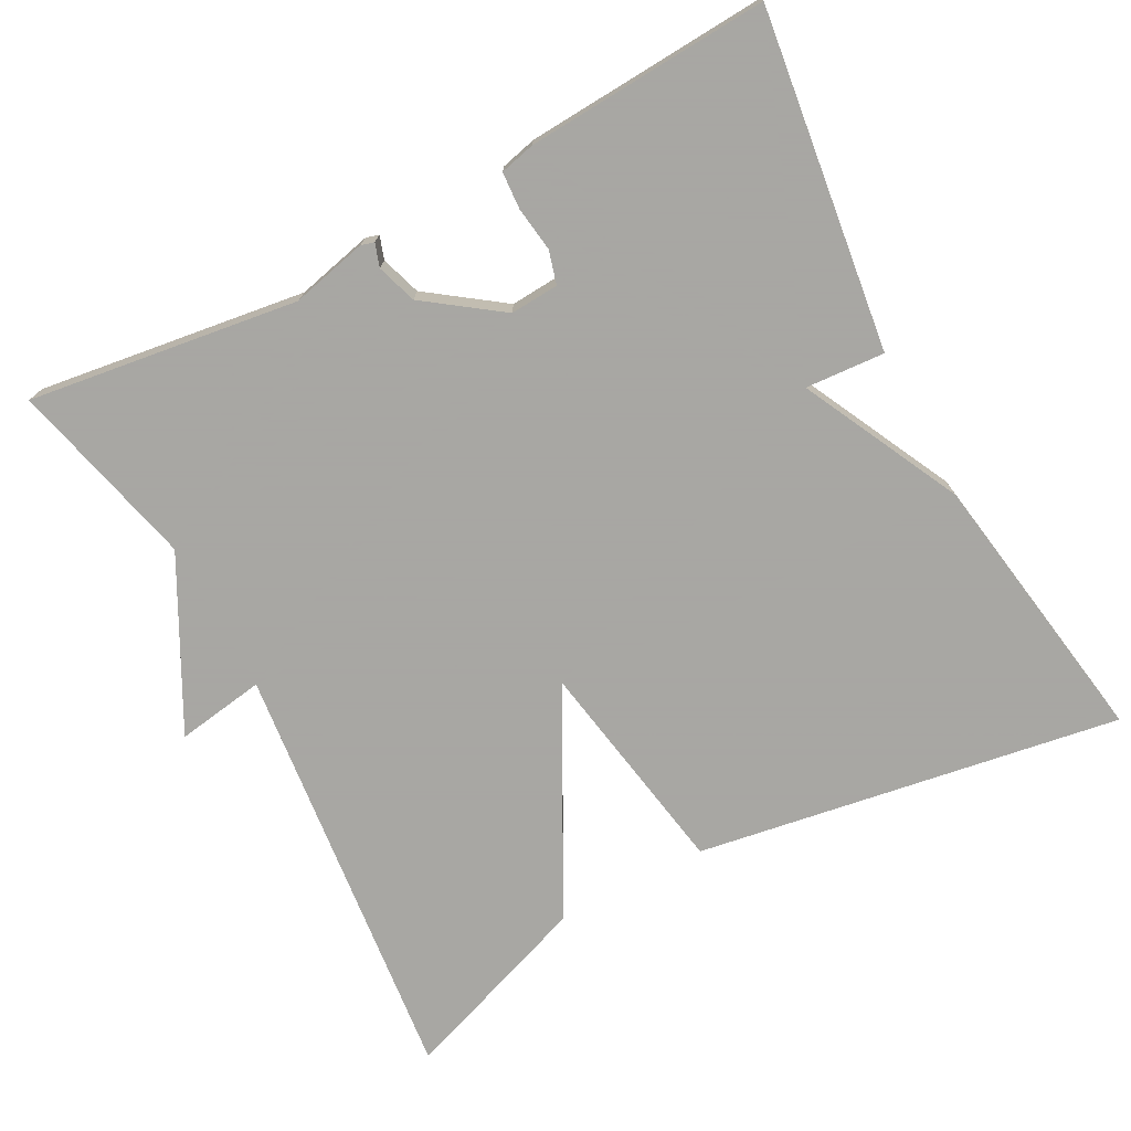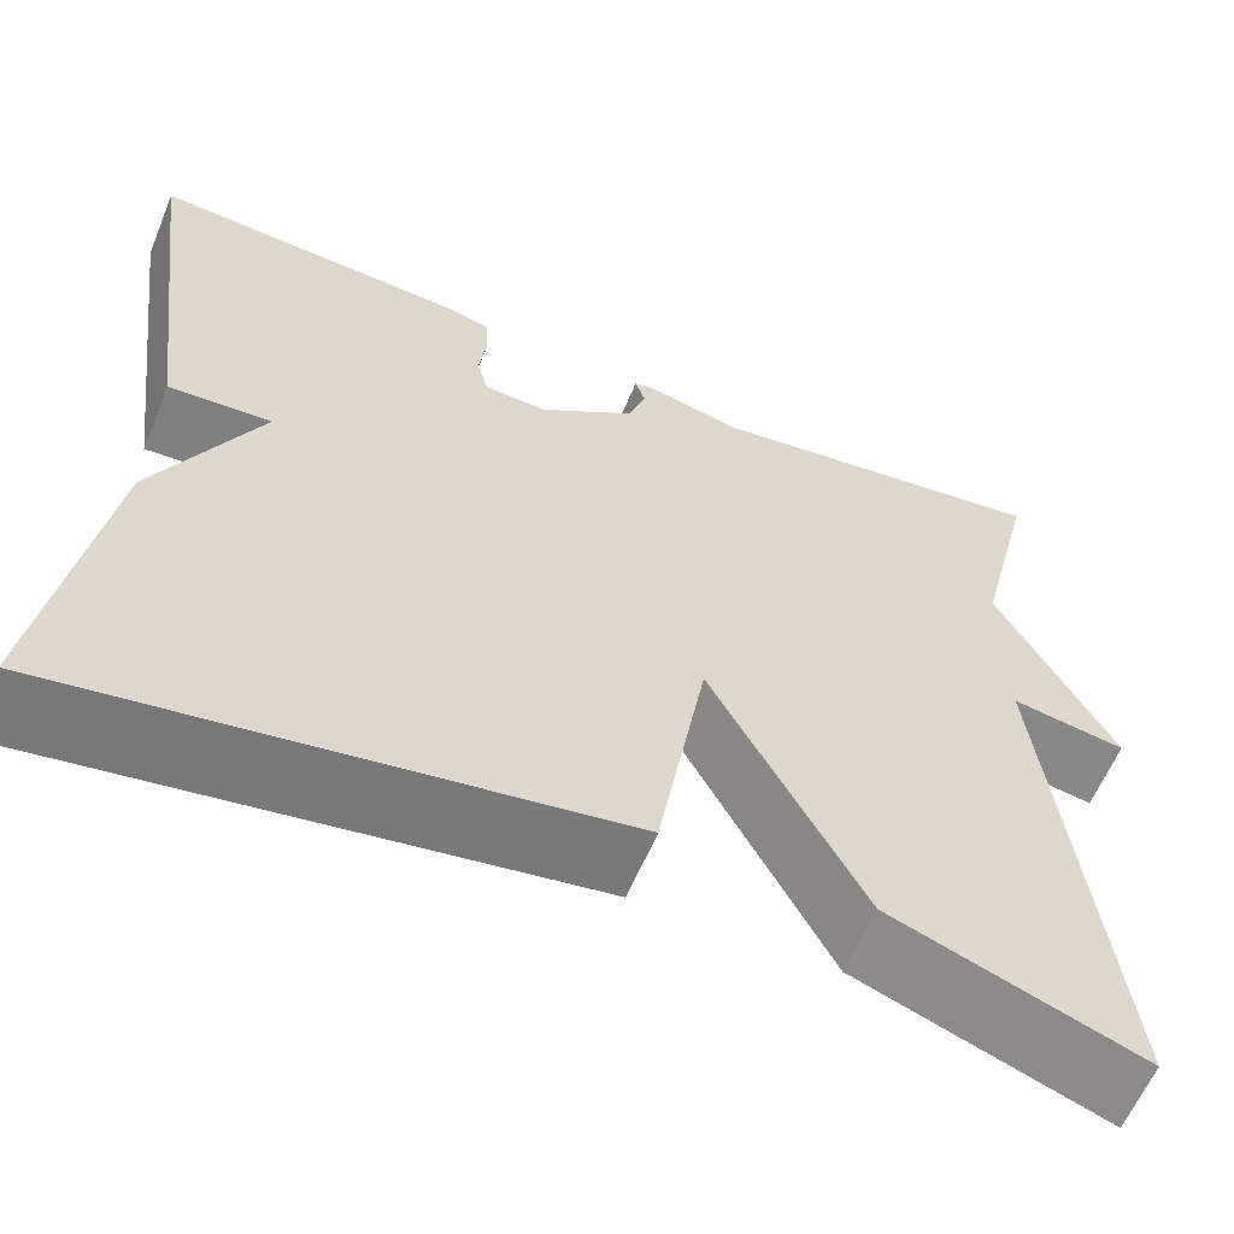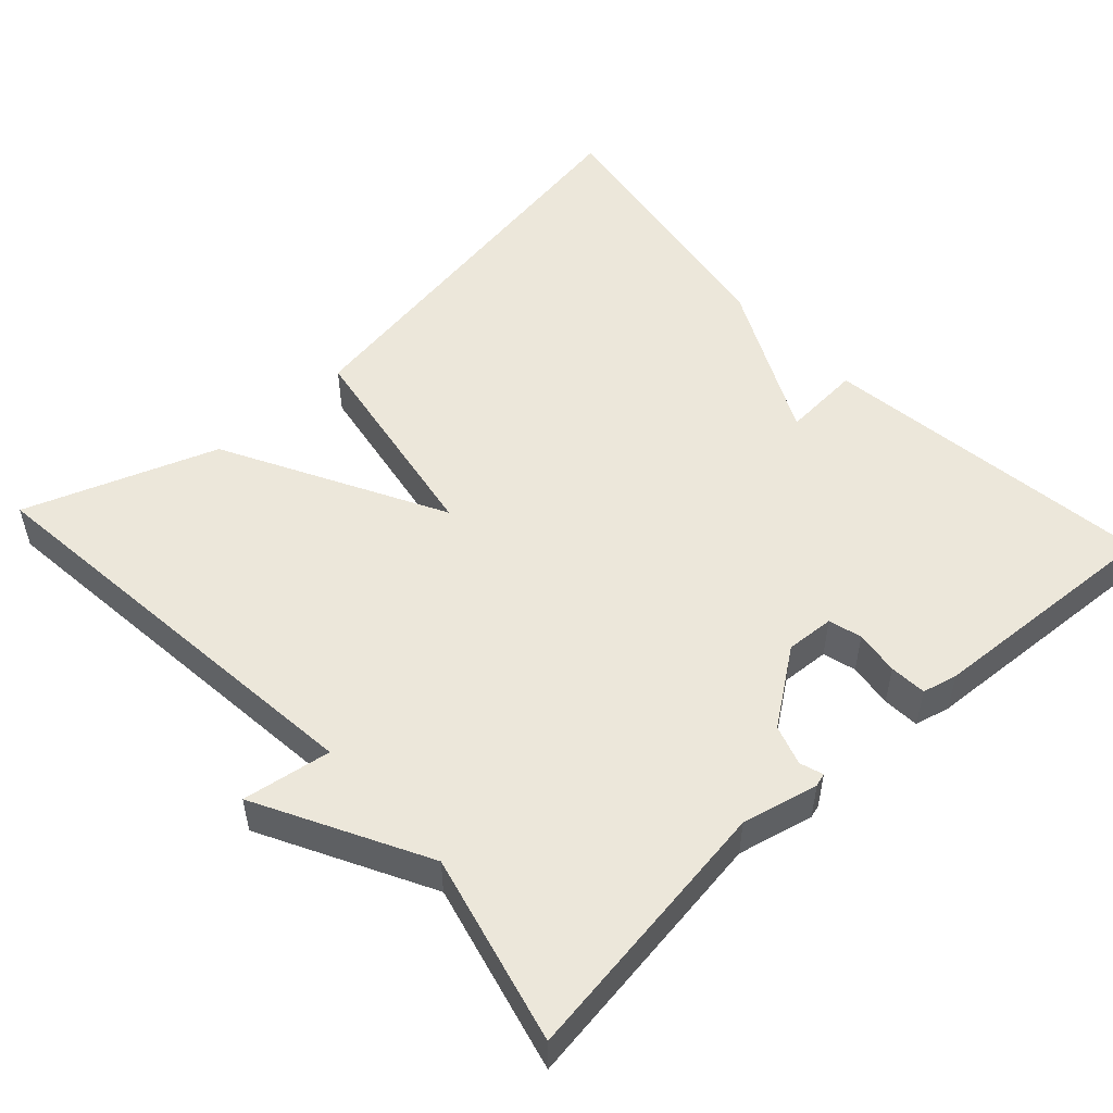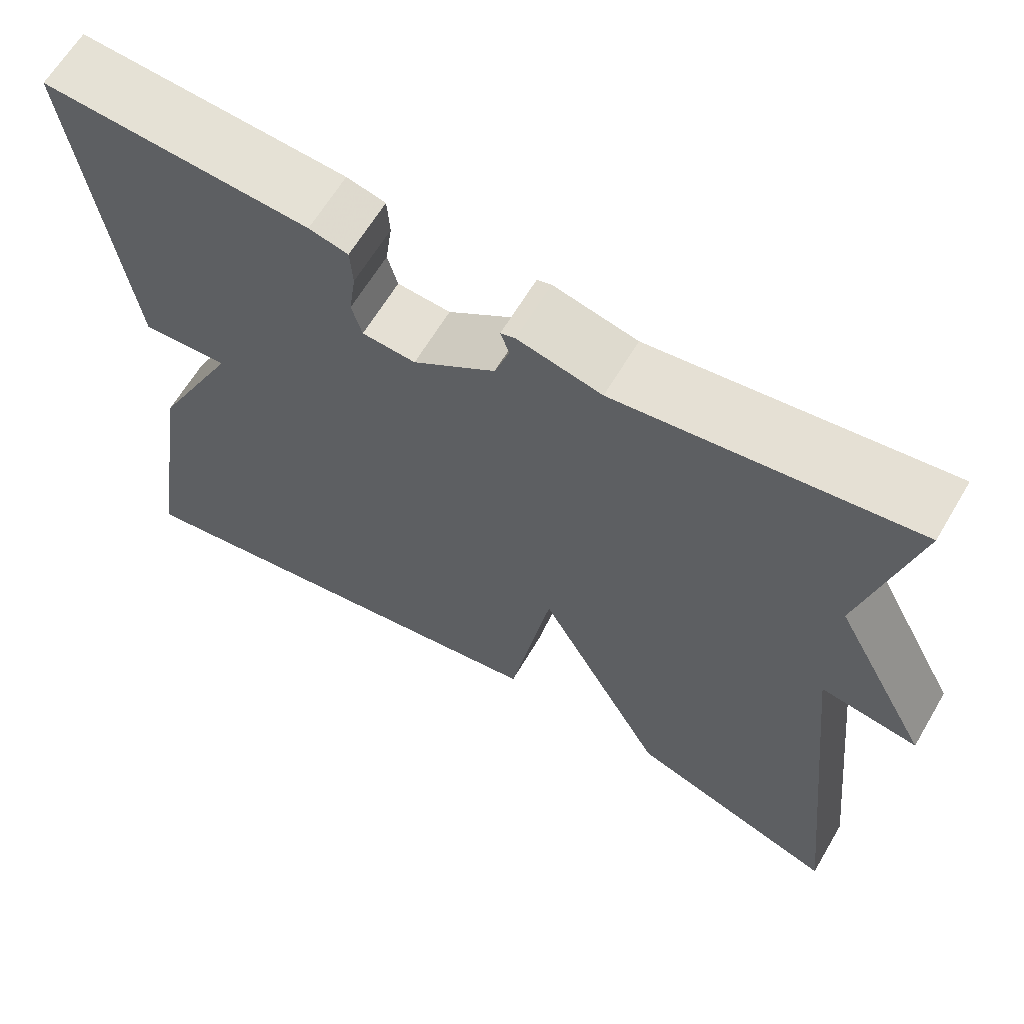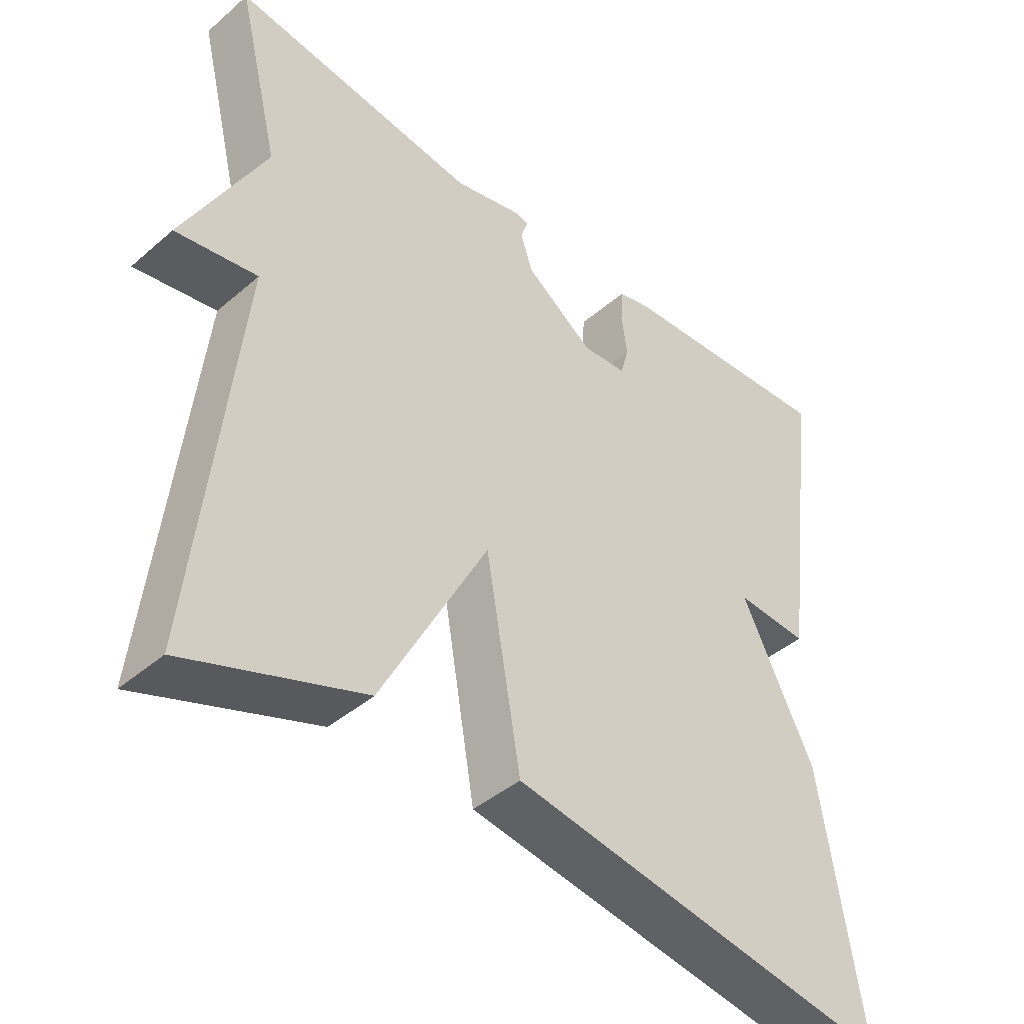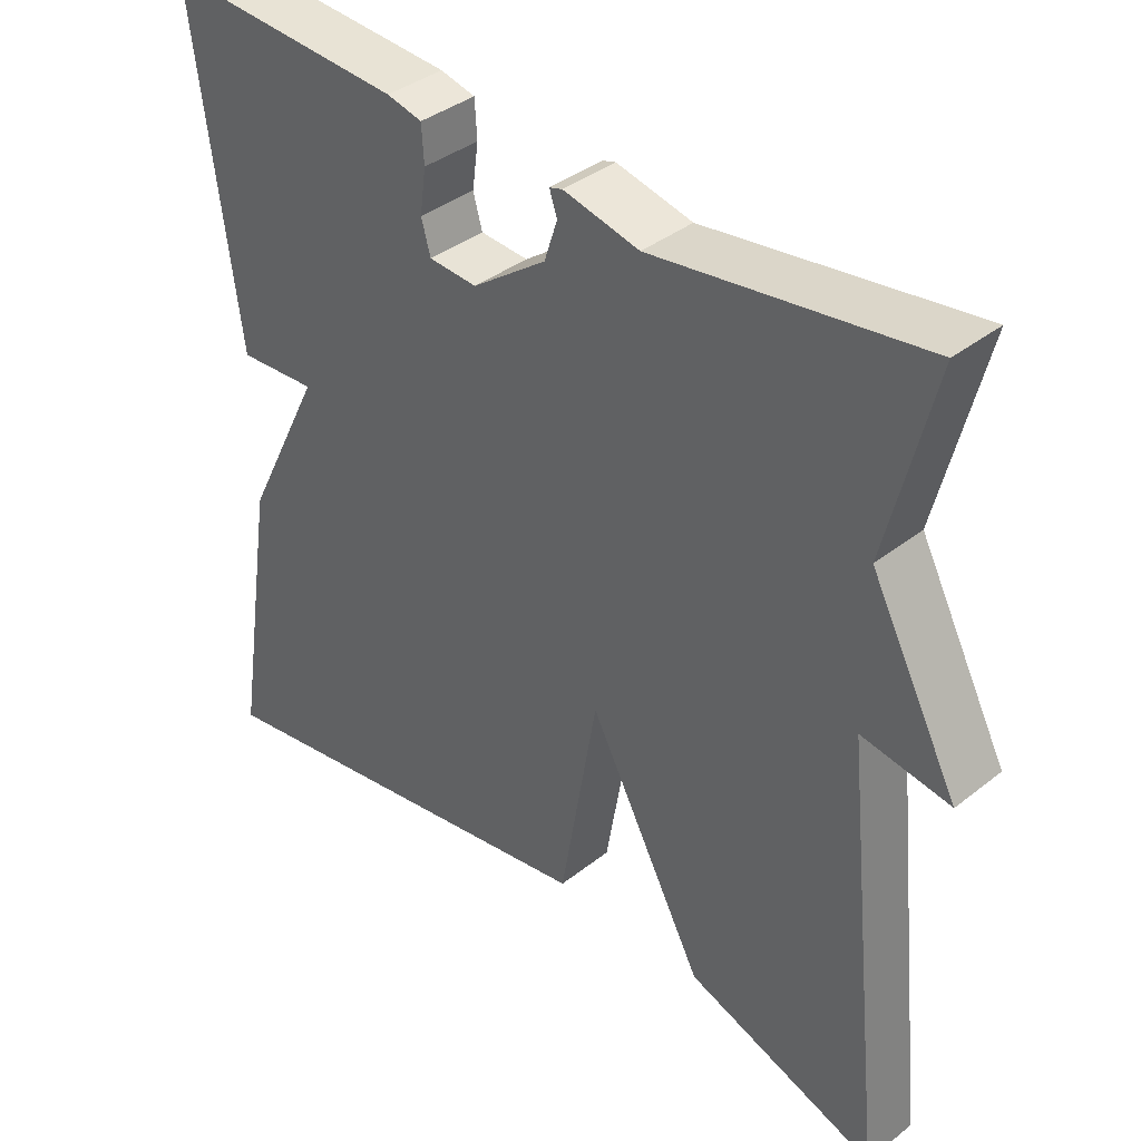
<metadata>
{"format":"obj","ext":"obj","renderer":"f3d","projection":"perspective","resolution":1024,"background":"white","views":[{"elev":-74.4,"azim":28.1,"up":"+Y"},{"elev":-60.9,"azim":157.5,"up":"+Z"},{"elev":51.9,"azim":-42.6,"up":"+Y"},{"elev":64.2,"azim":-149.4,"up":"+Z"},{"elev":-42.5,"azim":-44.3,"up":"+Z"},{"elev":38.0,"azim":-135.0,"up":"+Z"}]}
</metadata>
<code>
v -0.5 0.07 -0.5
v -0.44 0.07 0.055
v -0.555 0.07 0.037
v -0.44 0.07 0.255
v -0.5 0.07 0.5
v -0.151 0.07 0.451
v -0.052 0.07 0.474
v -0.035 0.07 0.469
v -0.045 0.07 0.439
v -0.028 0.07 0.387
v 0.069 0.07 0.317
v 0.132 0.07 0.321
v 0.144 0.07 0.364
v 0.136 0.07 0.422
v 0.139 0.07 0.47
v 0.185 0.07 0.481
v 0.5 0.07 0.5
v 0.443 0.07 0.062
v 0.34 0.07 0.069
v 0.443 0.07 -0.138
v 0.5 0.07 -0.5
v -0.05 0.07 -0.41
v -0.099 0.07 -0.125
v -0.25 0.07 -0.41
v -0.5 0 -0.5
v -0.44 0 0.055
v -0.555 0 0.037
v -0.44 0 0.255
v -0.5 0 0.5
v -0.151 0 0.451
v -0.052 0 0.474
v -0.035 0 0.469
v -0.045 0 0.439
v -0.028 0 0.387
v 0.069 0 0.317
v 0.132 0 0.321
v 0.144 0 0.364
v 0.136 0 0.422
v 0.139 0 0.47
v 0.185 0 0.481
v 0.5 0 0.5
v 0.443 0 0.062
v 0.34 0 0.069
v 0.443 0 -0.138
v 0.5 0 -0.5
v -0.05 0 -0.41
v -0.099 0 -0.125
v -0.25 0 -0.41
f 23 24 1 2
f 21 22 23
f 20 21 23
f 19 20 23
f 19 23 2
f 17 18 19
f 16 17 19
f 15 16 19
f 14 15 19
f 13 14 19
f 12 13 19
f 11 12 19 2
f 2 3 4
f 11 2 4
f 10 11 4
f 9 10 4
f 8 9 4
f 7 8 4
f 6 7 4
f 4 5 6
f 26 25 48 47
f 47 46 45
f 47 45 44
f 47 44 43
f 26 47 43
f 43 42 41
f 43 41 40
f 43 40 39
f 43 39 38
f 43 38 37
f 43 37 36
f 26 43 36 35
f 28 27 26
f 28 26 35
f 28 35 34
f 28 34 33
f 28 33 32
f 28 32 31
f 28 31 30
f 30 29 28
f 1 25 26 2
f 2 26 27 3
f 3 27 28 4
f 4 28 29 5
f 5 29 30 6
f 6 30 31 7
f 7 31 32 8
f 8 32 33 9
f 9 33 34 10
f 10 34 35 11
f 11 35 36 12
f 12 36 37 13
f 13 37 38 14
f 14 38 39 15
f 15 39 40 16
f 16 40 41 17
f 17 41 42 18
f 18 42 43 19
f 19 43 44 20
f 20 44 45 21
f 21 45 46 22
f 22 46 47 23
f 23 47 48 24
f 24 48 25 1

</code>
